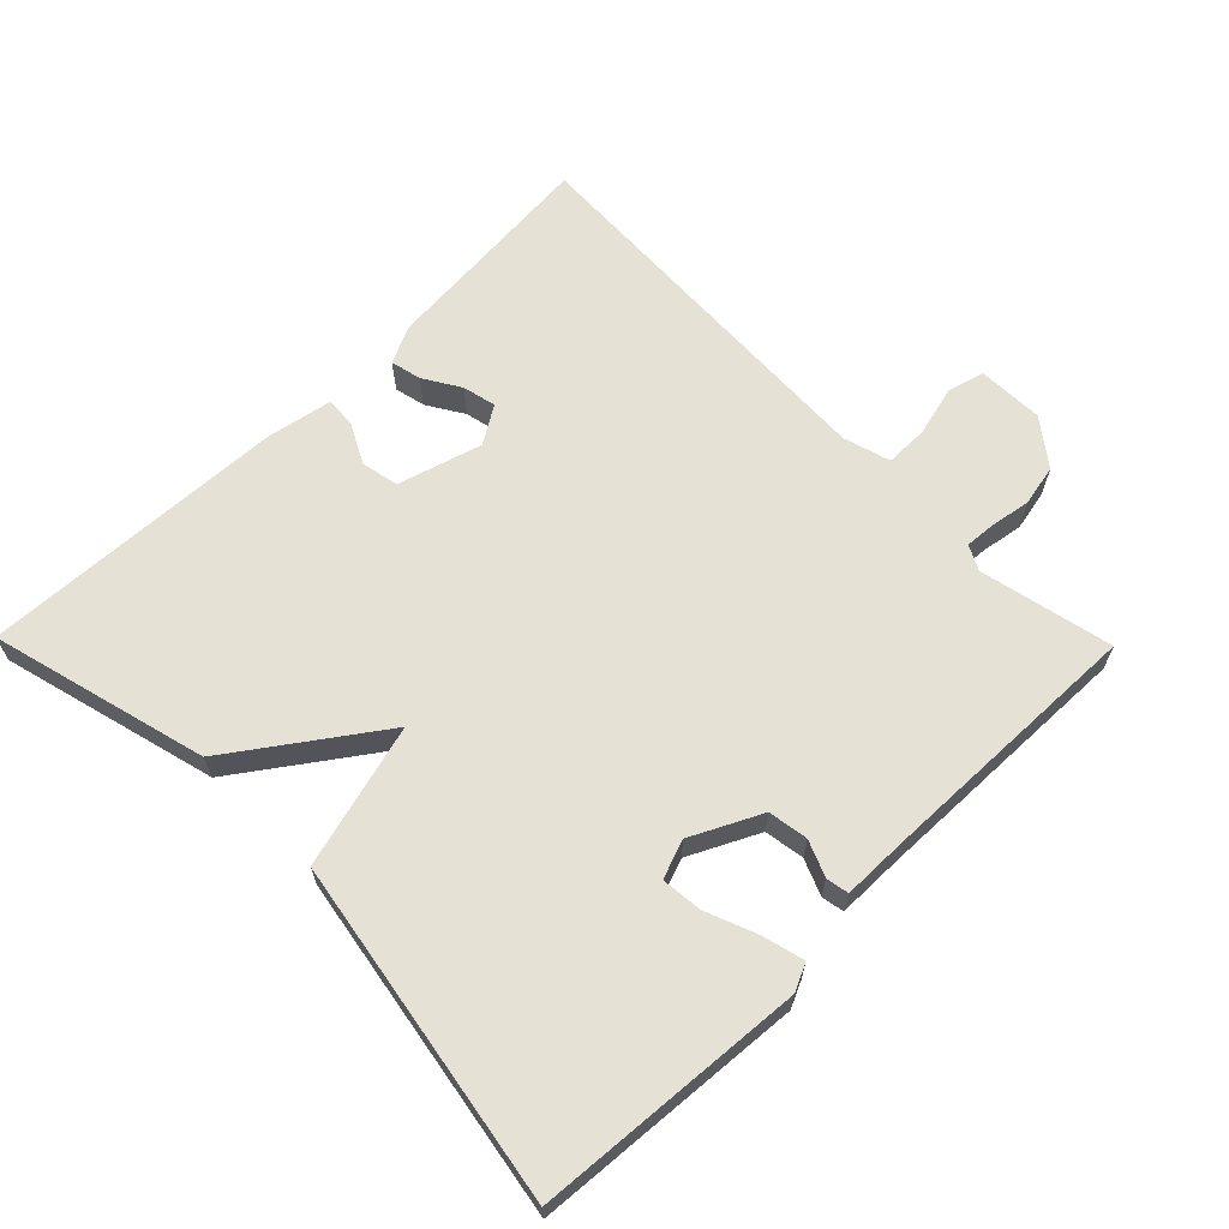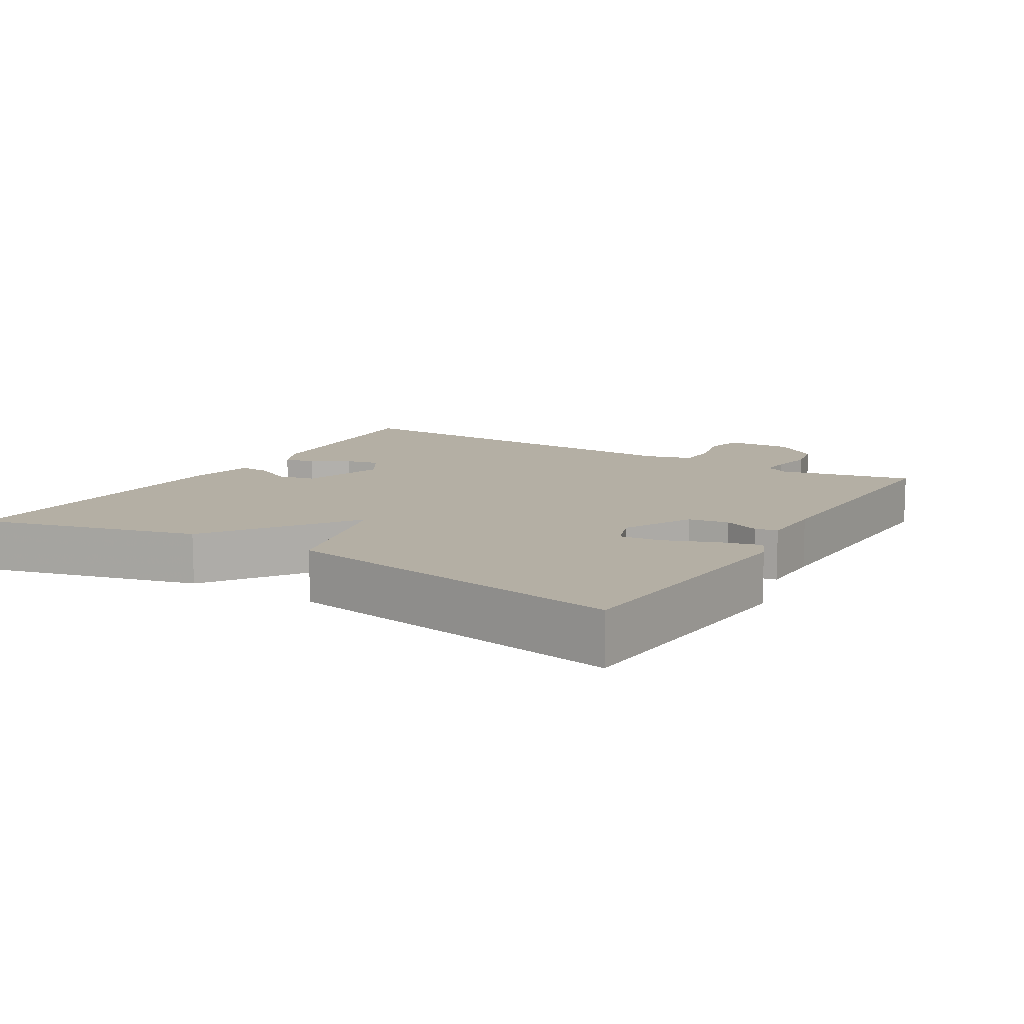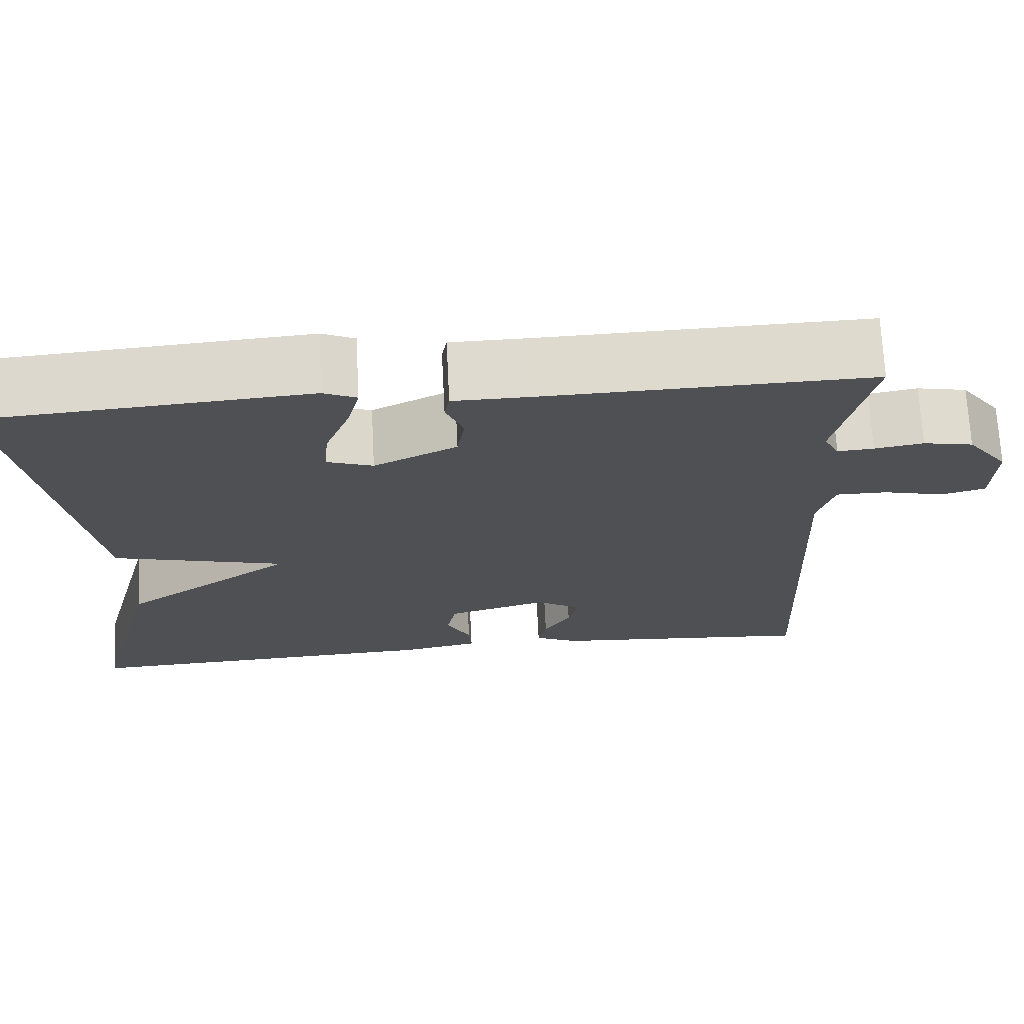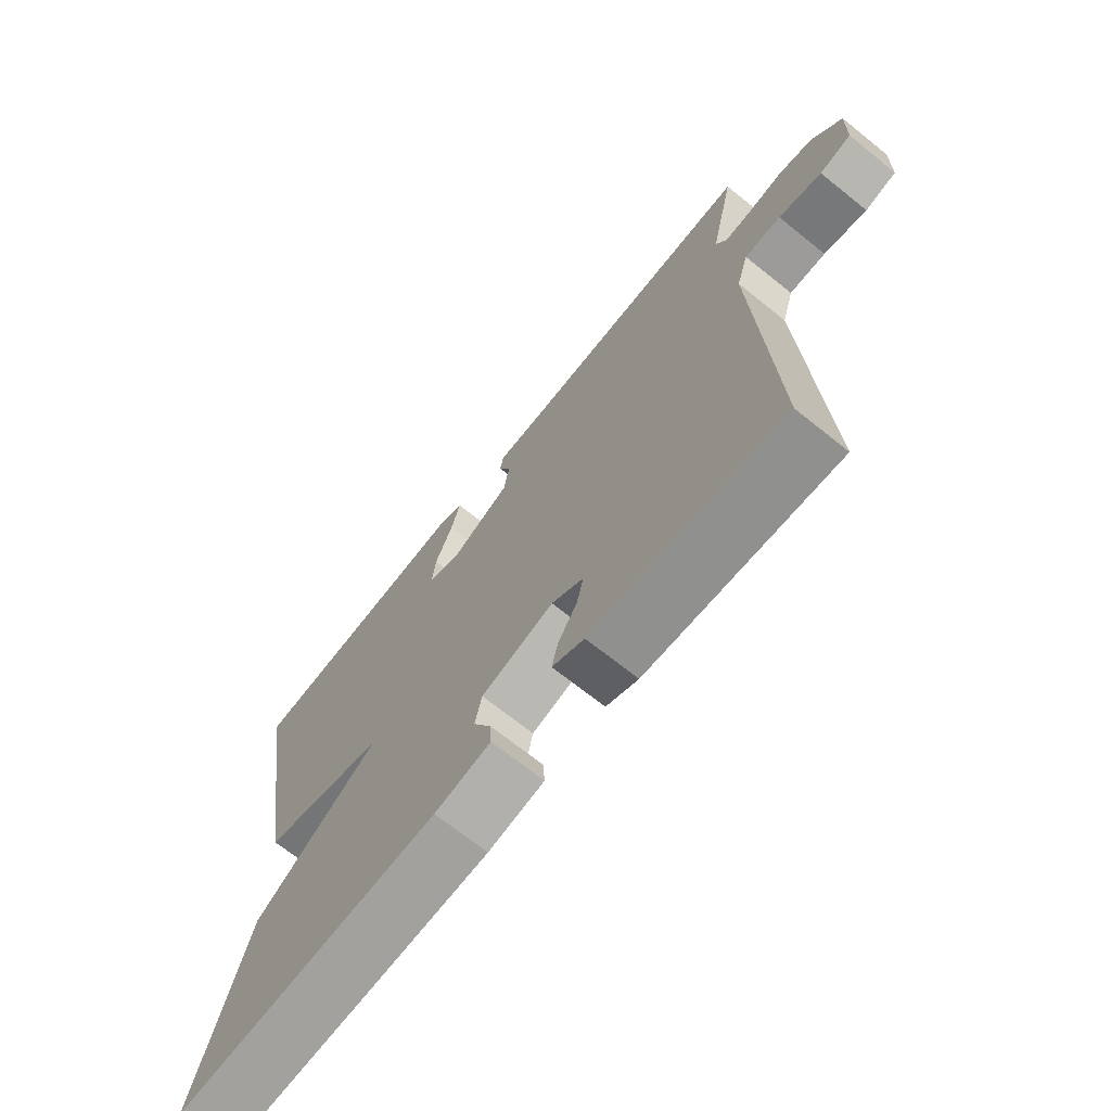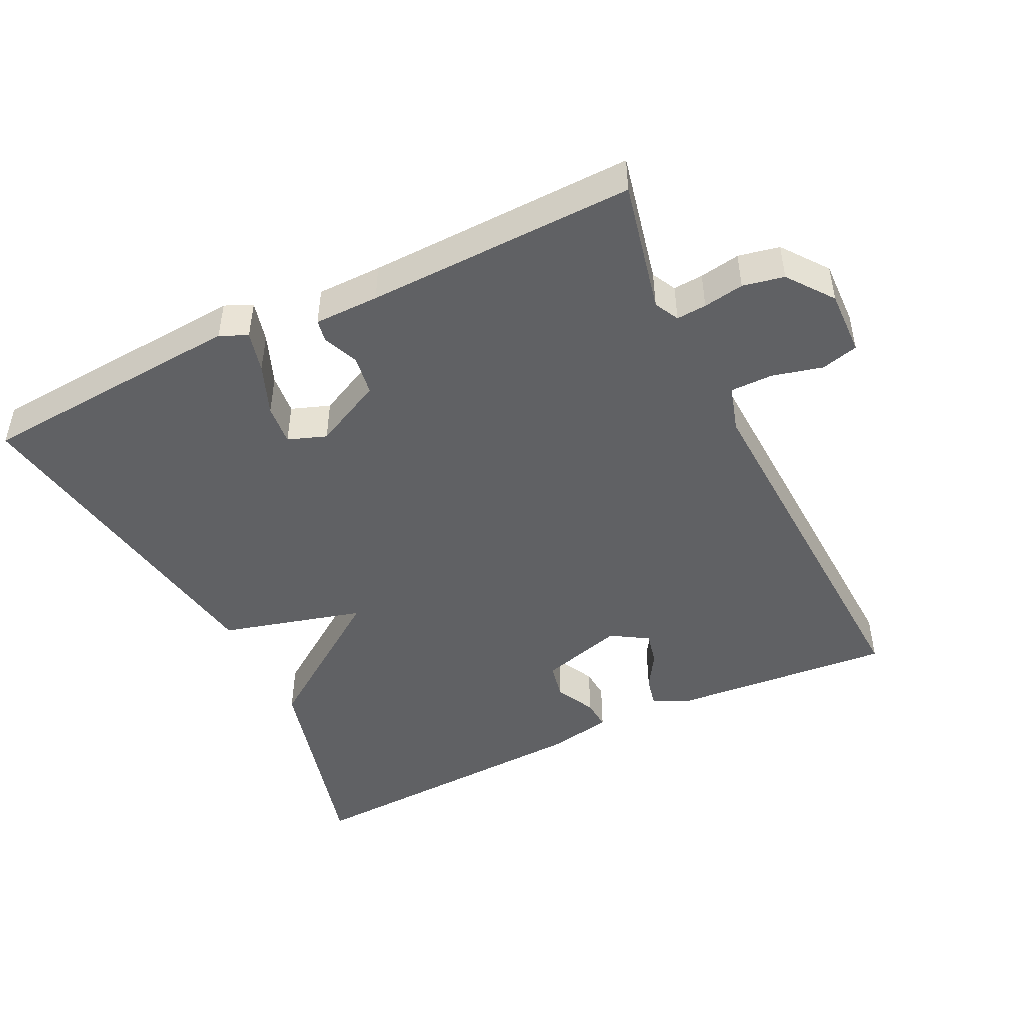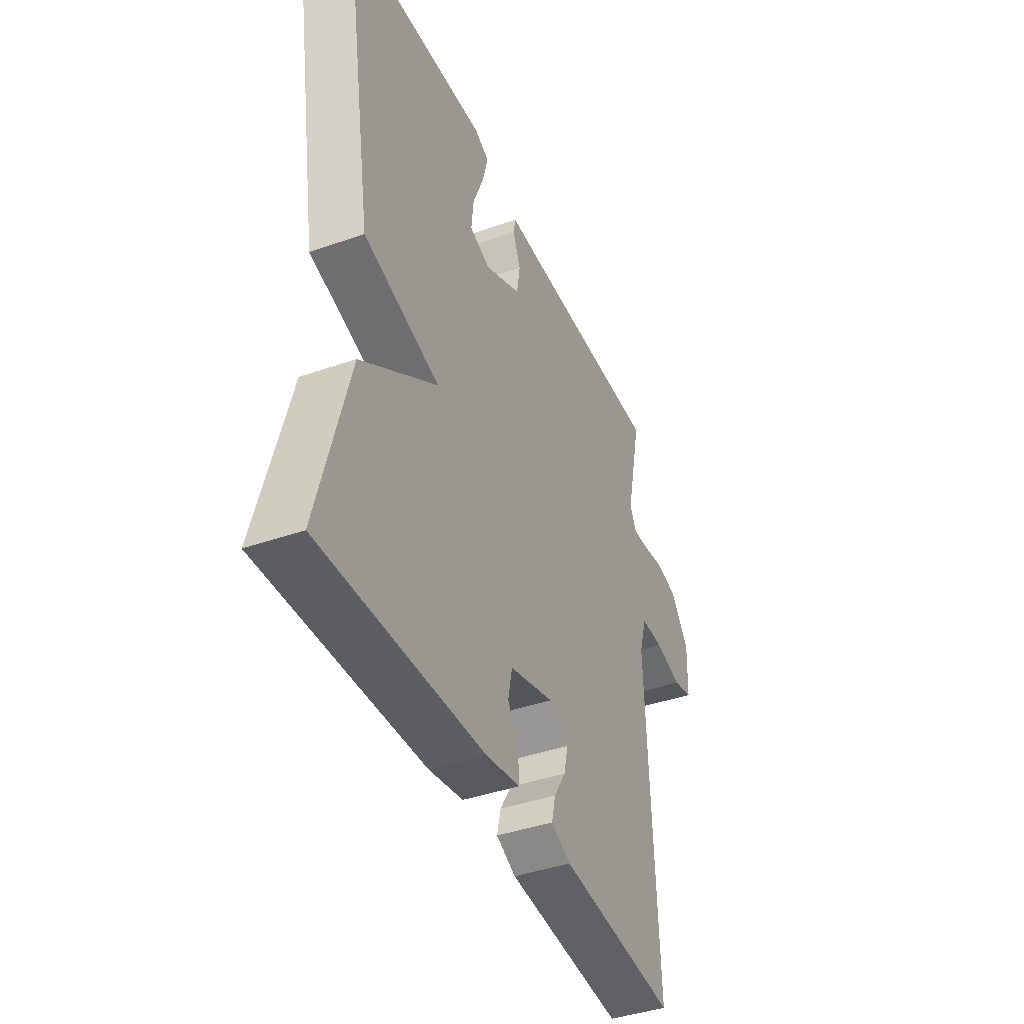
<metadata>
{"format":"obj","ext":"obj","renderer":"f3d","projection":"perspective","resolution":1024,"background":"white","views":[{"elev":64.7,"azim":-44.5,"up":"+Y"},{"elev":11.3,"azim":-58.8,"up":"+Y"},{"elev":70.6,"azim":-2.9,"up":"+Z"},{"elev":-69.7,"azim":51.3,"up":"+Z"},{"elev":-46.9,"azim":26.0,"up":"+Y"},{"elev":-41.3,"azim":-67.0,"up":"+Z"}]}
</metadata>
<code>
v -0.5 0.07 -0.5
v -0.418 0.07 -0.191
v -0.213 0.07 -0.046
v -0.418 0.07 0.009
v -0.5 0.07 0.5
v -0.115 0.07 0.529
v -0.076 0.07 0.511
v -0.091 0.07 0.452
v -0.12 0.07 0.379
v -0.126 0.07 0.32
v -0.071 0.07 0.3
v 0.028 0.07 0.349
v 0.037 0.07 0.406
v 0.016 0.07 0.457
v 0.022 0.07 0.489
v 0.115 0.07 0.49
v 0.5 0.07 0.5
v 0.458 0.07 0.31
v 0.476 0.07 0.275
v 0.519 0.07 0.278
v 0.577 0.07 0.288
v 0.636 0.07 0.276
v 0.685 0.07 0.211
v 0.682 0.07 0.117
v 0.629 0.07 0.103
v 0.557 0.07 0.121
v 0.496 0.07 0.121
v 0.476 0.07 0.054
v 0.5 0.07 -0.5
v 0.183 0.07 -0.474
v 0.13 0.07 -0.449
v 0.14 0.07 -0.405
v 0.172 0.07 -0.353
v 0.183 0.07 -0.305
v 0.13 0.07 -0.272
v 0.01 0.07 -0.307
v -0.001 0.07 -0.361
v 0.028 0.07 -0.417
v 0.031 0.07 -0.461
v -0.062 0.07 -0.479
v -0.5 0 -0.5
v -0.418 0 -0.191
v -0.213 0 -0.046
v -0.418 0 0.009
v -0.5 0 0.5
v -0.115 0 0.529
v -0.076 0 0.511
v -0.091 0 0.452
v -0.12 0 0.379
v -0.126 0 0.32
v -0.071 0 0.3
v 0.028 0 0.349
v 0.037 0 0.406
v 0.016 0 0.457
v 0.022 0 0.489
v 0.115 0 0.49
v 0.5 0 0.5
v 0.458 0 0.31
v 0.476 0 0.275
v 0.519 0 0.278
v 0.577 0 0.288
v 0.636 0 0.276
v 0.685 0 0.211
v 0.682 0 0.117
v 0.629 0 0.103
v 0.557 0 0.121
v 0.496 0 0.121
v 0.476 0 0.054
v 0.5 0 -0.5
v 0.183 0 -0.474
v 0.13 0 -0.449
v 0.14 0 -0.405
v 0.172 0 -0.353
v 0.183 0 -0.305
v 0.13 0 -0.272
v 0.01 0 -0.307
v -0.001 0 -0.361
v 0.028 0 -0.417
v 0.031 0 -0.461
v -0.062 0 -0.479
f 1 2 3
f 40 1 3
f 39 40 3
f 38 39 3
f 37 38 3
f 36 37 3
f 35 36 3
f 34 35 3
f 31 32 33
f 30 31 33
f 29 30 33
f 28 29 33
f 27 28 33 34
f 24 25 26
f 23 24 26
f 22 23 26
f 21 22 26
f 20 21 26
f 19 20 26 27
f 27 34 3
f 19 27 3
f 18 19 3
f 13 14 15 16
f 16 17 18
f 13 16 18
f 12 13 18
f 7 8 9
f 6 7 9
f 5 6 9
f 4 5 9
f 4 9 10
f 18 3 4
f 12 18 4
f 11 12 4
f 4 10 11
f 43 42 41
f 43 41 80
f 43 80 79
f 43 79 78
f 43 78 77
f 43 77 76
f 43 76 75
f 43 75 74
f 73 72 71
f 73 71 70
f 73 70 69
f 73 69 68
f 74 73 68 67
f 66 65 64
f 66 64 63
f 66 63 62
f 66 62 61
f 66 61 60
f 67 66 60 59
f 43 74 67
f 43 67 59
f 43 59 58
f 56 55 54 53
f 58 57 56
f 58 56 53
f 58 53 52
f 49 48 47
f 49 47 46
f 49 46 45
f 49 45 44
f 50 49 44
f 44 43 58
f 44 58 52
f 44 52 51
f 51 50 44
f 1 41 42 2
f 2 42 43 3
f 3 43 44 4
f 4 44 45 5
f 5 45 46 6
f 6 46 47 7
f 7 47 48 8
f 8 48 49 9
f 9 49 50 10
f 10 50 51 11
f 11 51 52 12
f 12 52 53 13
f 13 53 54 14
f 14 54 55 15
f 15 55 56 16
f 16 56 57 17
f 17 57 58 18
f 18 58 59 19
f 19 59 60 20
f 20 60 61 21
f 21 61 62 22
f 22 62 63 23
f 23 63 64 24
f 24 64 65 25
f 25 65 66 26
f 26 66 67 27
f 27 67 68 28
f 28 68 69 29
f 29 69 70 30
f 30 70 71 31
f 31 71 72 32
f 32 72 73 33
f 33 73 74 34
f 34 74 75 35
f 35 75 76 36
f 36 76 77 37
f 37 77 78 38
f 38 78 79 39
f 39 79 80 40
f 40 80 41 1

</code>
